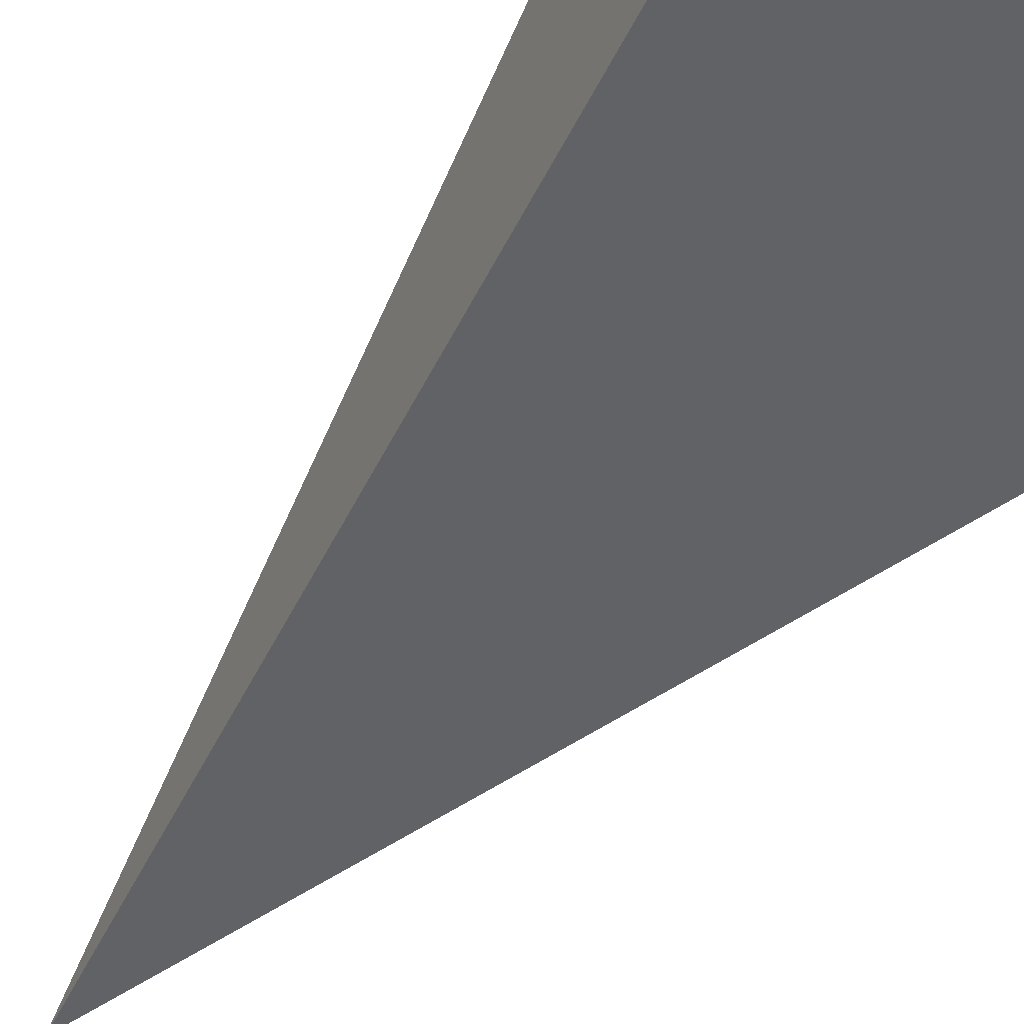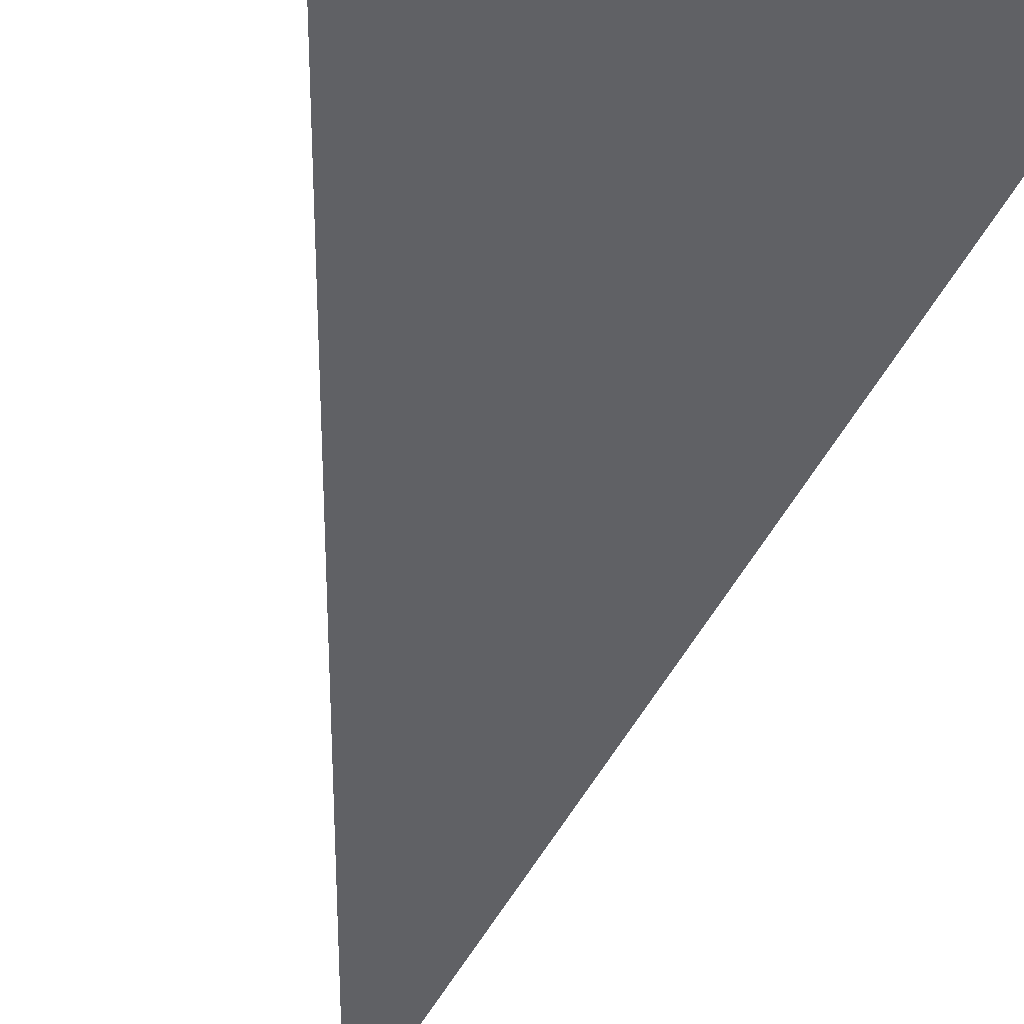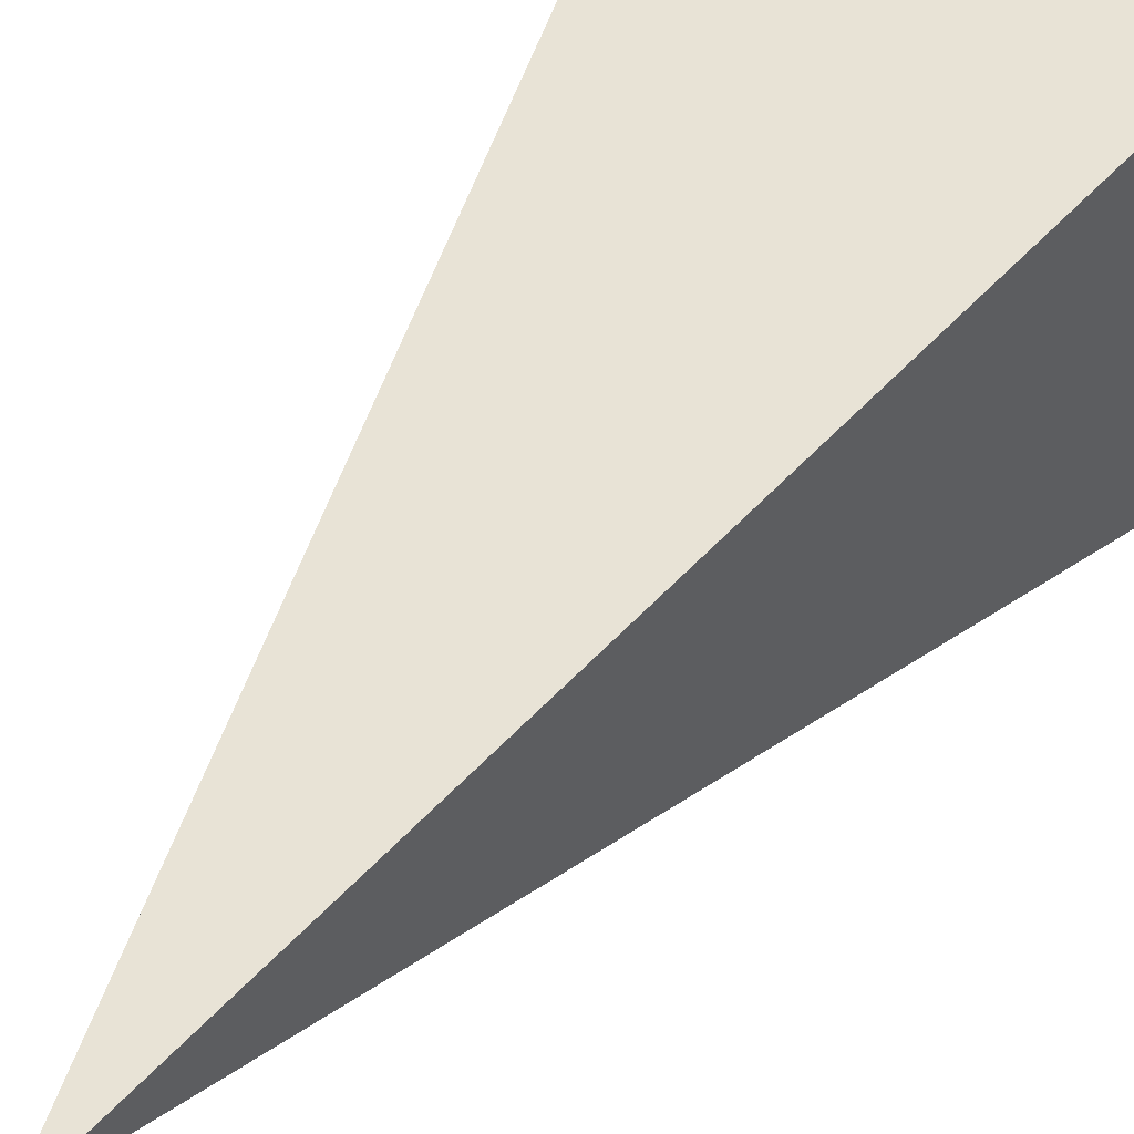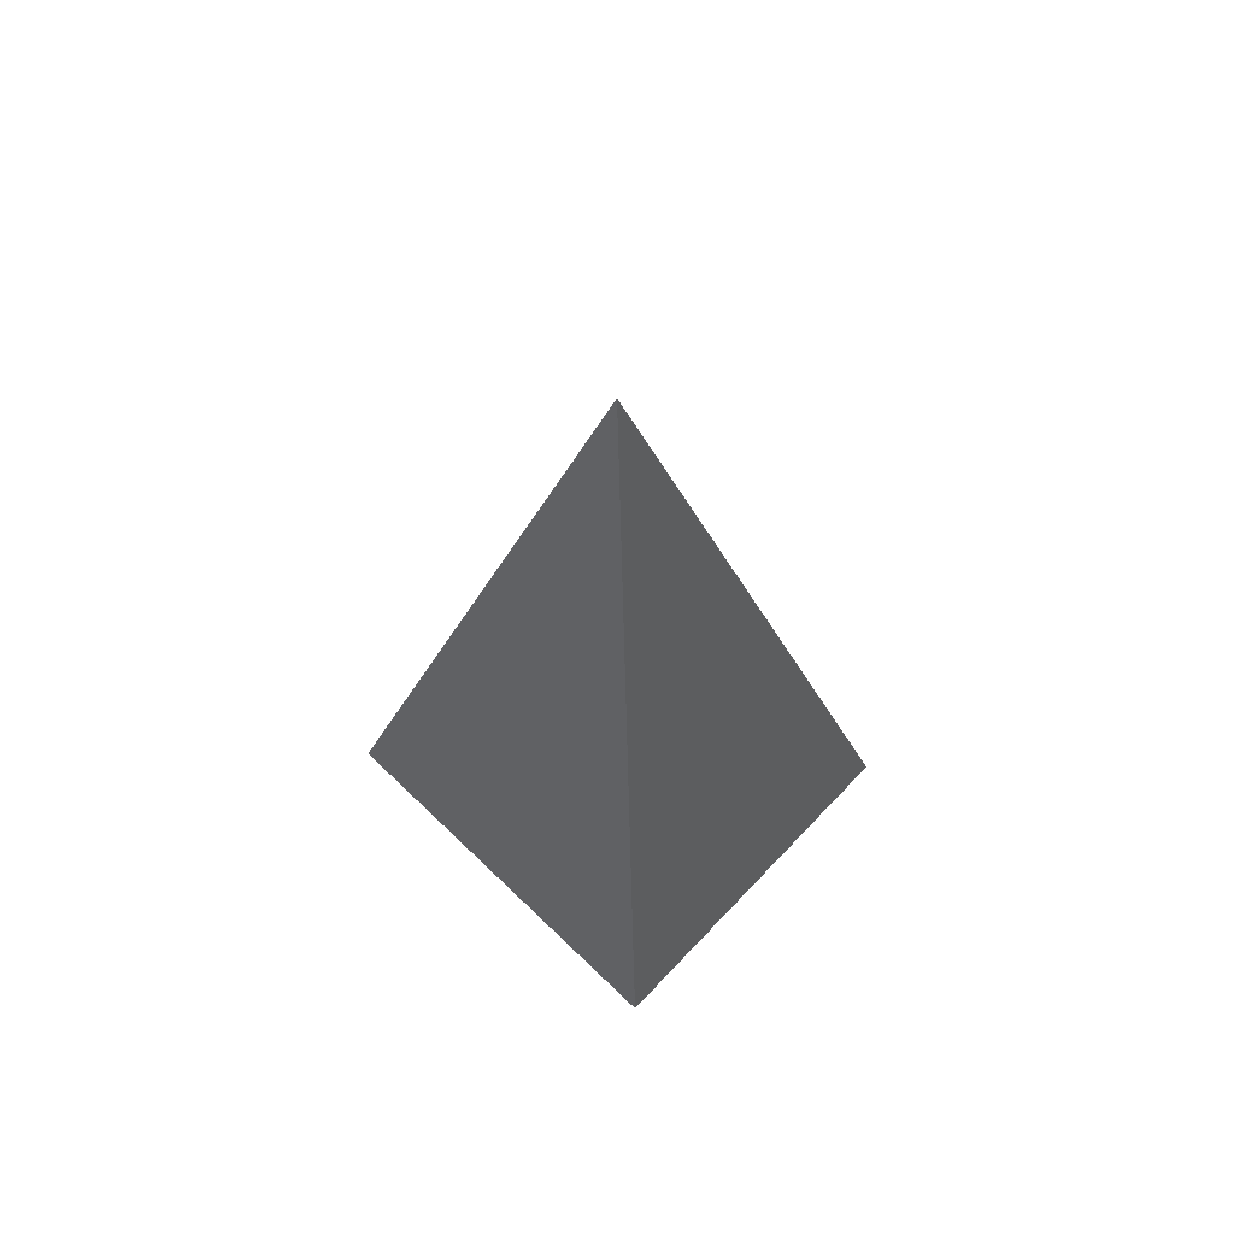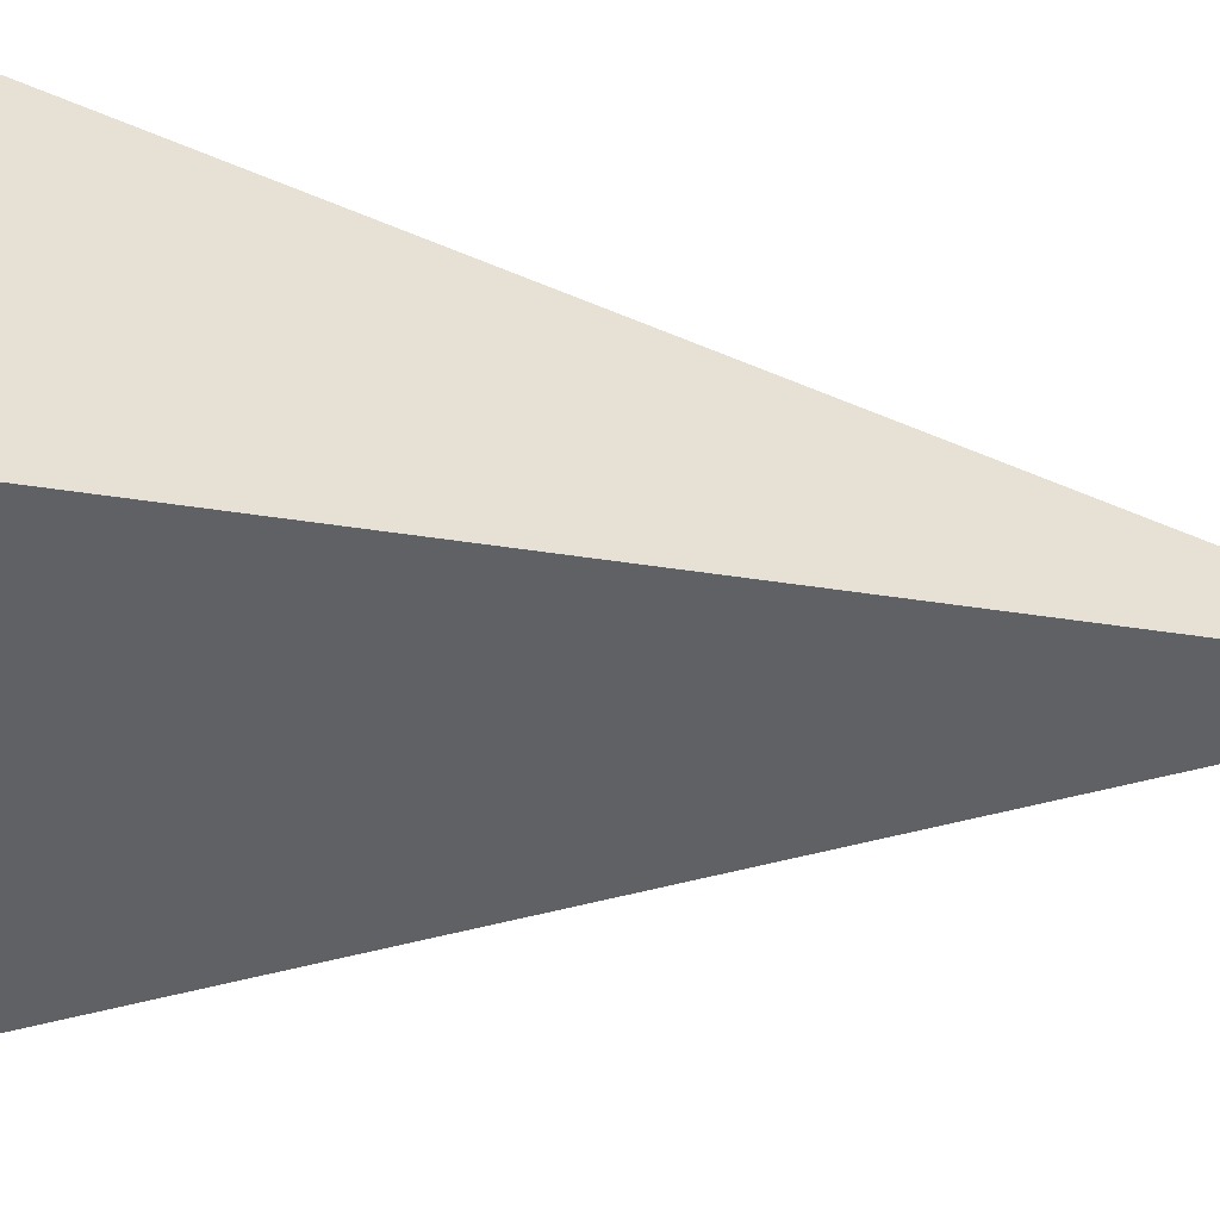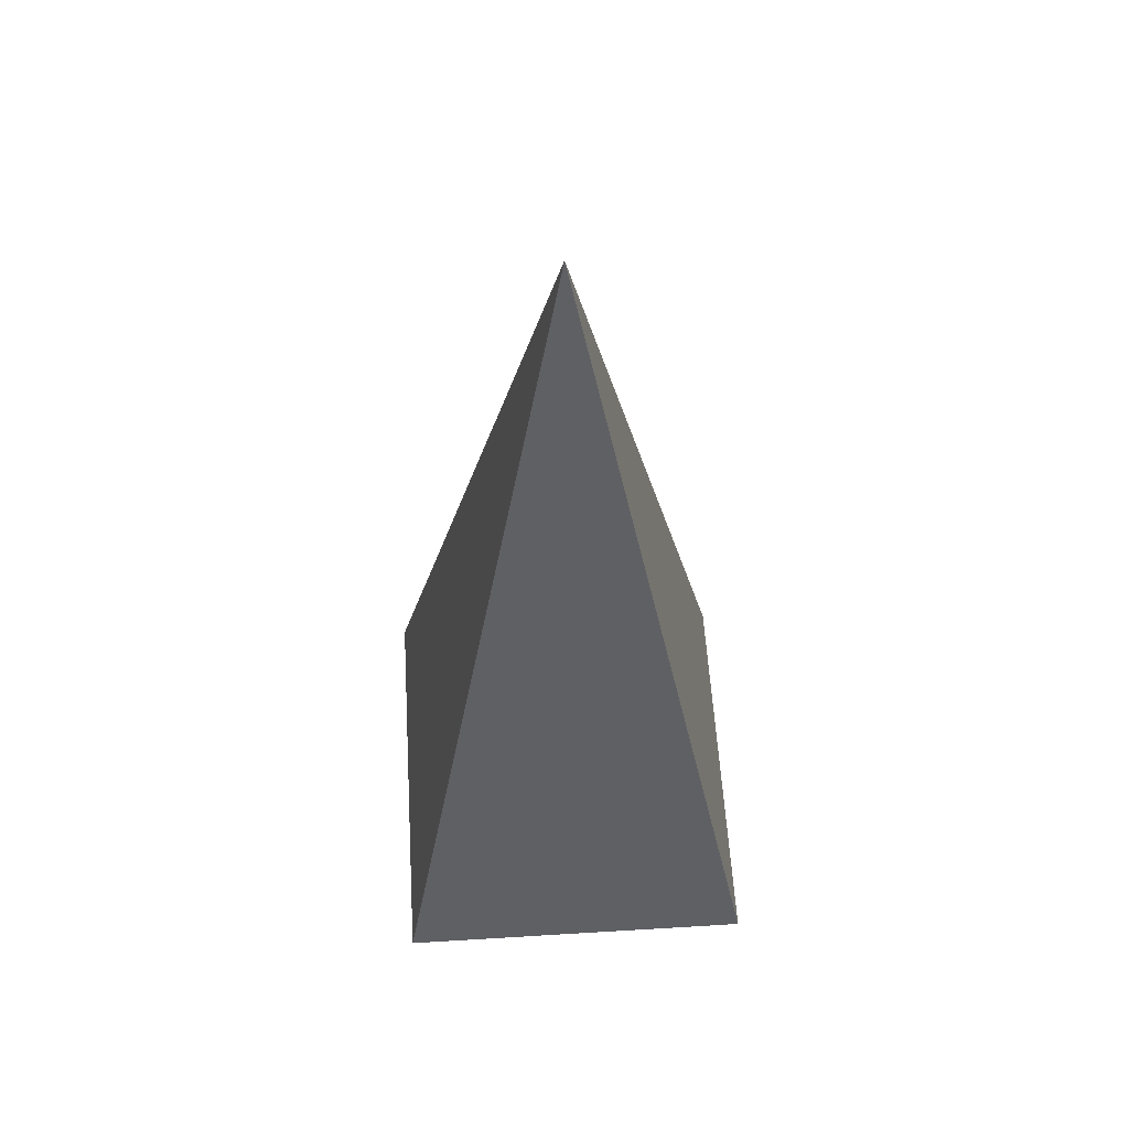
<metadata>
{"format":"obj","ext":"obj","renderer":"f3d","projection":"perspective","resolution":1024,"background":"white","views":[{"elev":-60.6,"azim":-37.8,"up":"+Z"},{"elev":-58.6,"azim":-13.0,"up":"+Z"},{"elev":46.1,"azim":-147.8,"up":"+Z"},{"elev":70.0,"azim":43.8,"up":"+Y"},{"elev":-50.9,"azim":84.3,"up":"+Z"},{"elev":57.8,"azim":86.4,"up":"+Y"}]}
</metadata>
<code>
v 0 10 0
v 2.205 0 -2
v -2.205 0 -2
v -2.205 0 2
v 2.205 0 2
f 1 2 3
f 1 3 4
f 1 4 5
f 1 5 2

</code>
